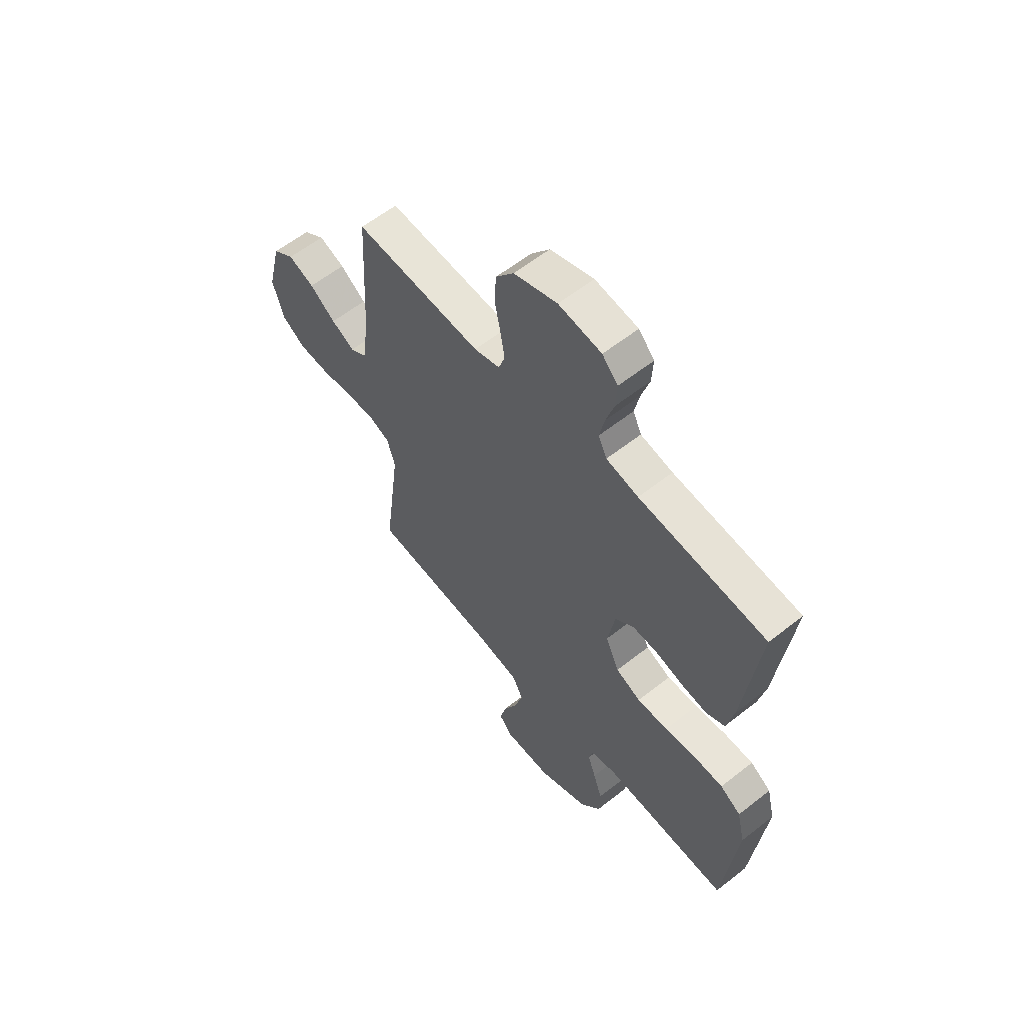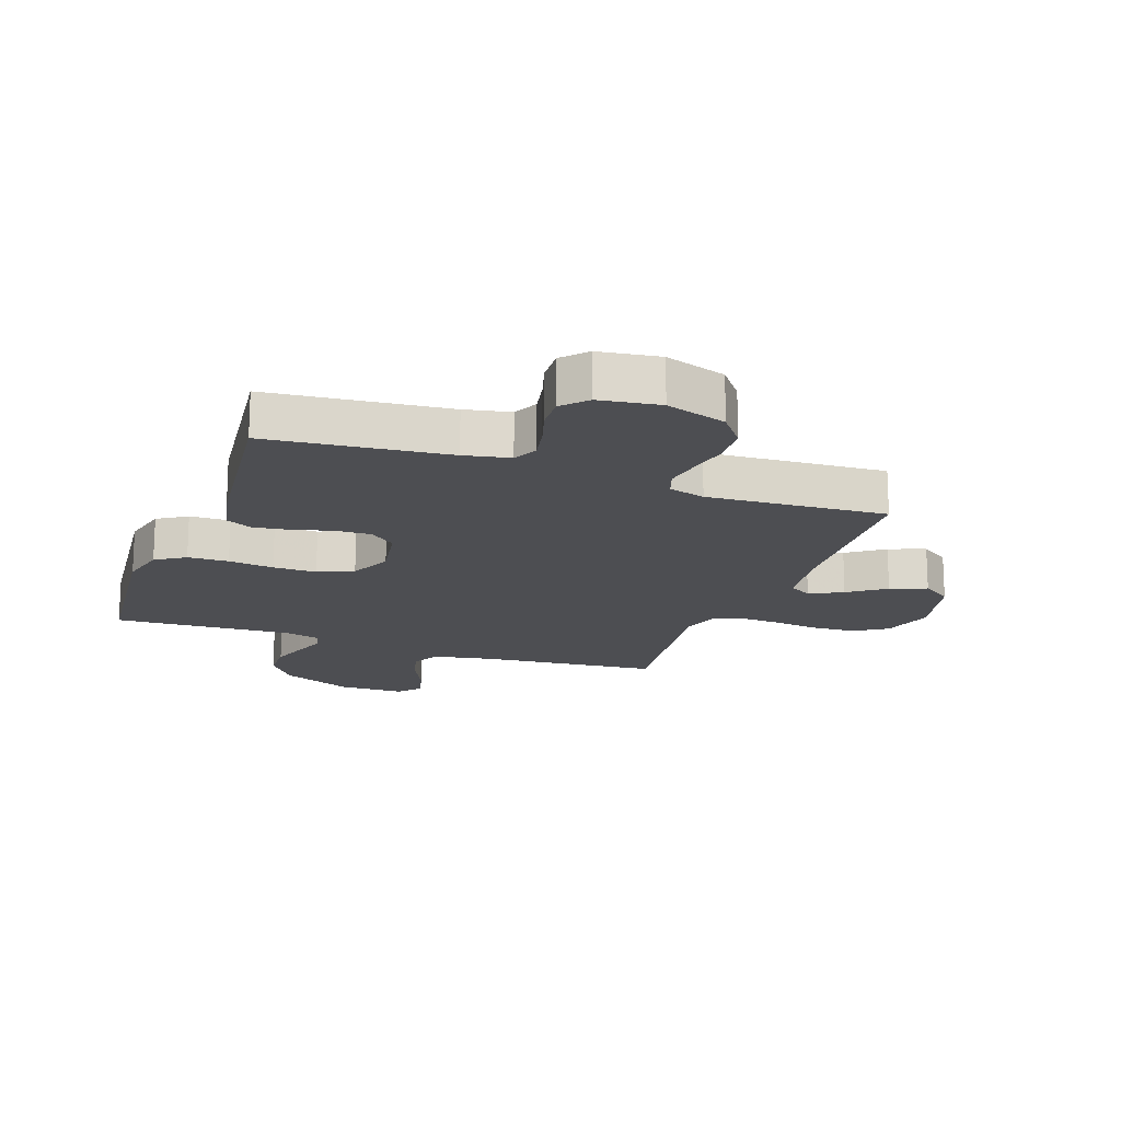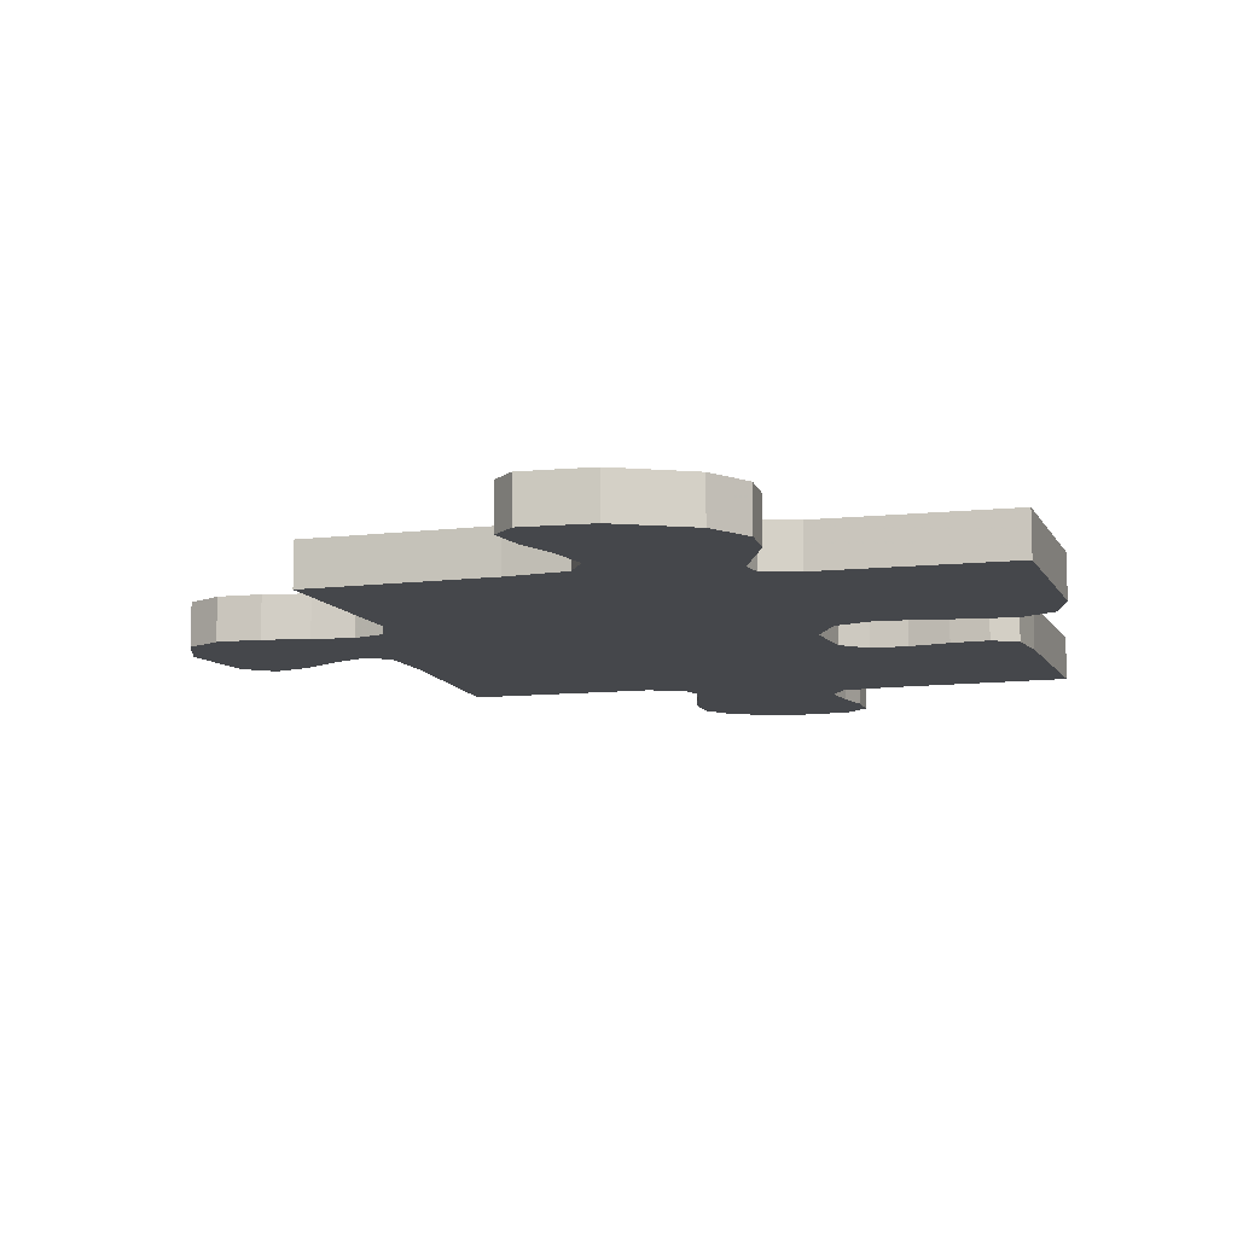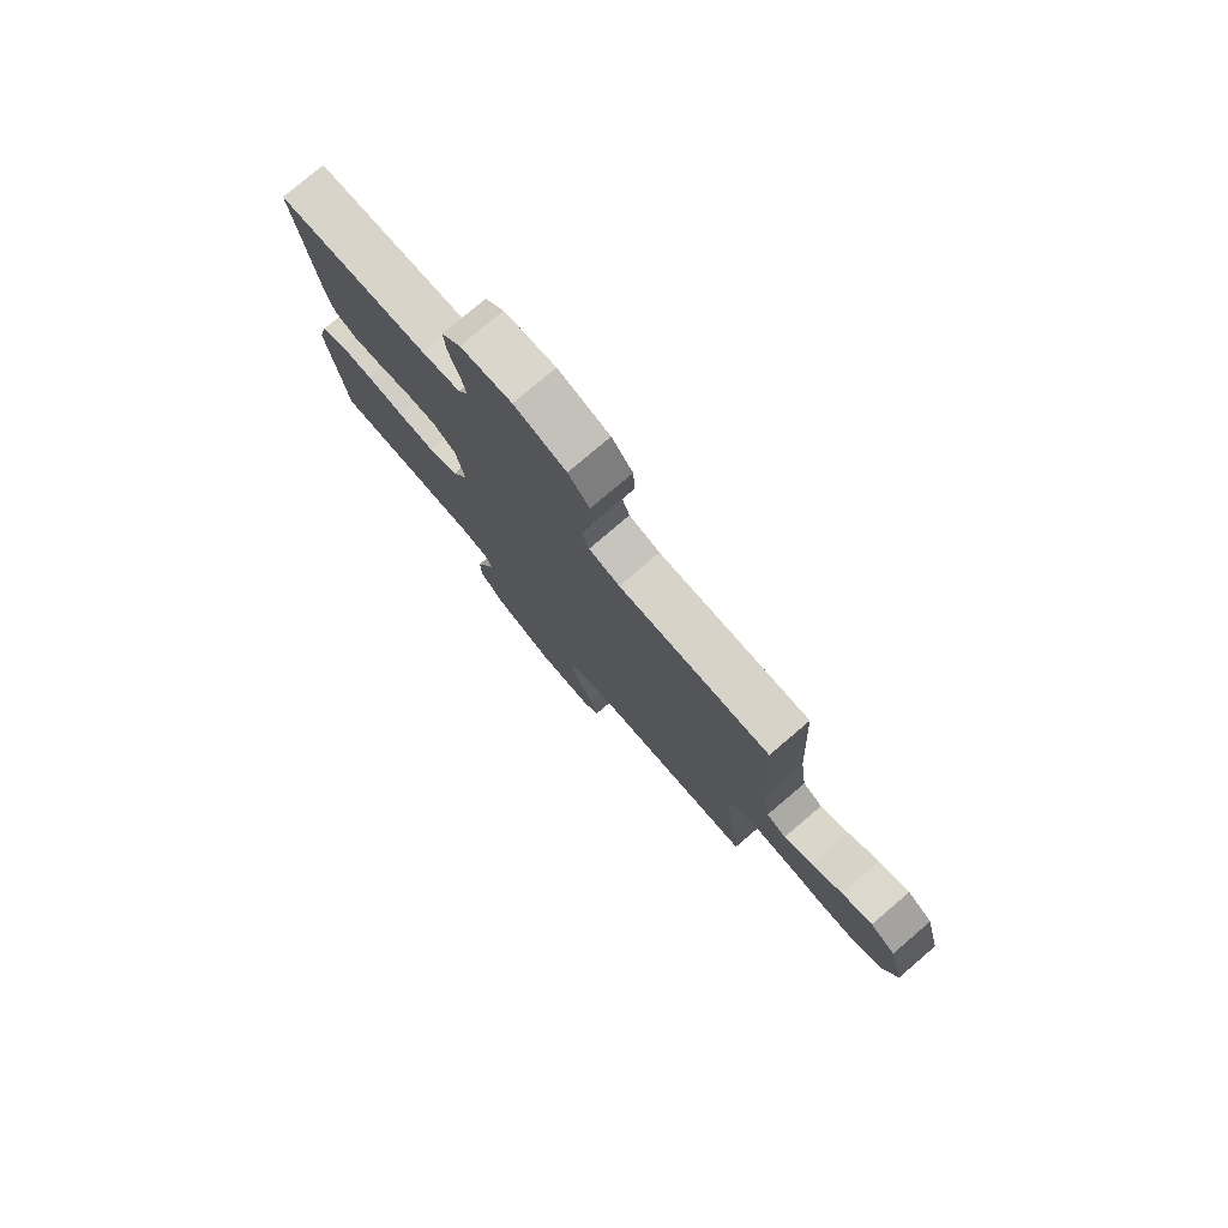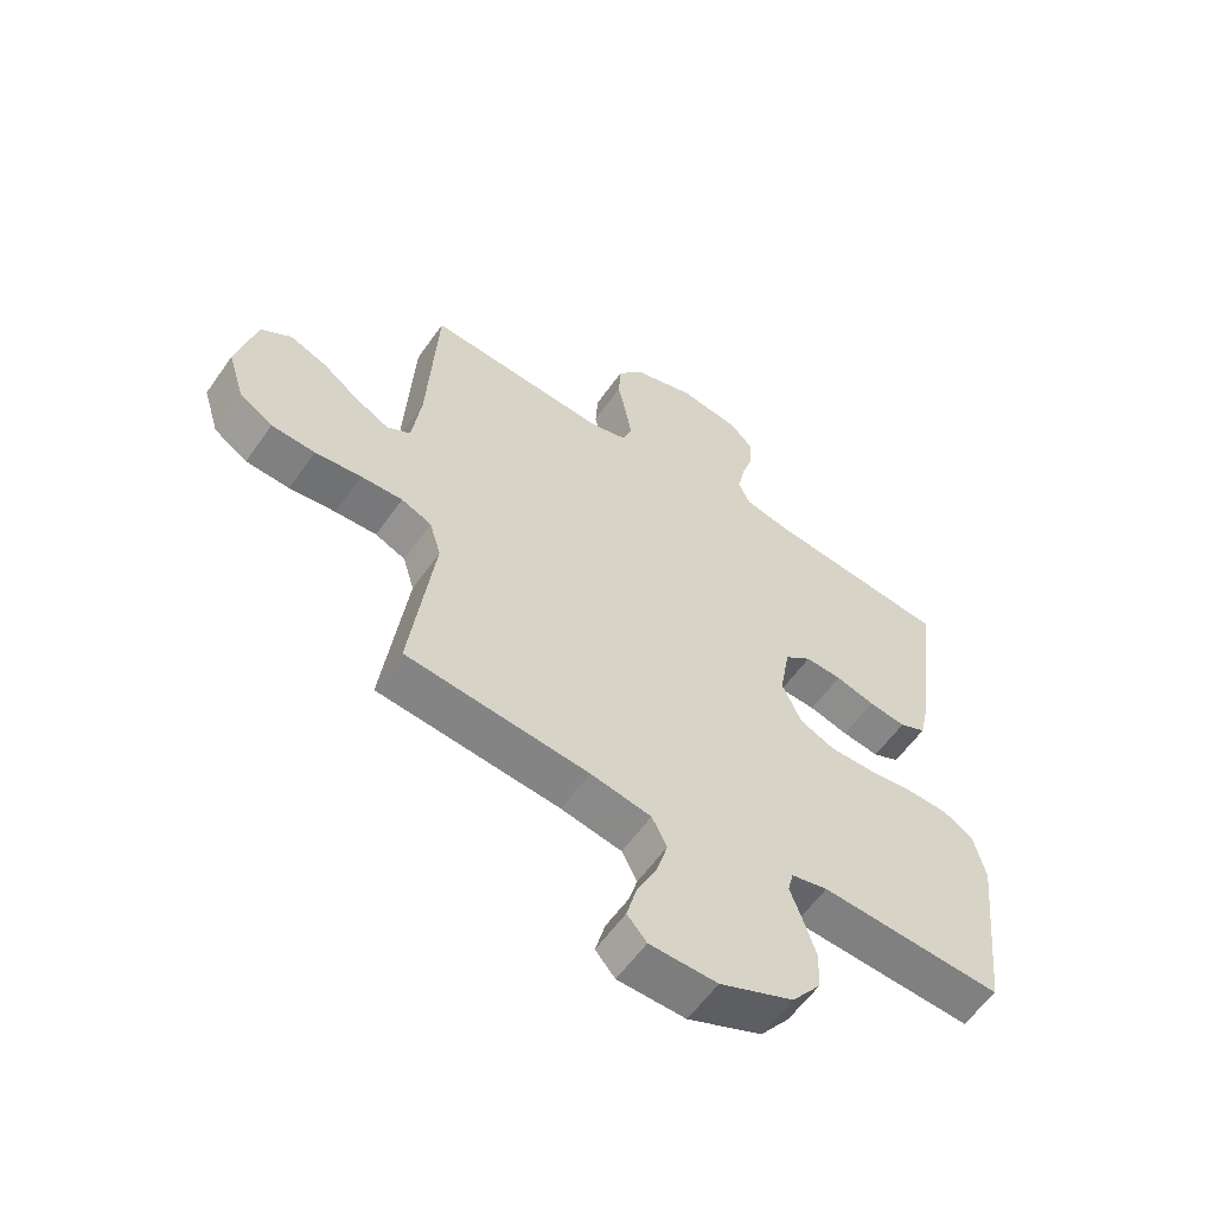
<metadata>
{"format":"obj","ext":"obj","renderer":"f3d","projection":"perspective","resolution":1024,"background":"white","views":[{"elev":59.3,"azim":-129.1,"up":"+Z"},{"elev":-17.1,"azim":-20.0,"up":"+Y"},{"elev":-10.3,"azim":-168.3,"up":"+Y"},{"elev":78.4,"azim":49.6,"up":"+Z"},{"elev":-58.7,"azim":145.2,"up":"+Z"}]}
</metadata>
<code>
v -0.5 0.07 0.5
v -0.2 0.07 0.532
v -0.124 0.07 0.548
v -0.104 0.07 0.59
v -0.116 0.07 0.647
v -0.135 0.07 0.708
v -0.138 0.07 0.765
v -0.101 0.07 0.805
v 0 0.07 0.82
v 0.102 0.07 0.787
v 0.144 0.07 0.734
v 0.148 0.07 0.668
v 0.134 0.07 0.6
v 0.124 0.07 0.54
v 0.139 0.07 0.497
v 0.2 0.07 0.48
v 0.5 0.07 0.5
v 0.516 0.07 0.2
v 0.531 0.07 0.088
v 0.57 0.07 0.065
v 0.625 0.07 0.094
v 0.686 0.07 0.139
v 0.747 0.07 0.163
v 0.797 0.07 0.129
v 0.829 0.07 0
v 0.802 0.07 -0.087
v 0.747 0.07 -0.123
v 0.675 0.07 -0.127
v 0.599 0.07 -0.118
v 0.53 0.07 -0.115
v 0.48 0.07 -0.136
v 0.461 0.07 -0.2
v 0.5 0.07 -0.5
v 0.2 0.07 -0.53
v 0.1 0.07 -0.549
v 0.075 0.07 -0.598
v 0.094 0.07 -0.663
v 0.127 0.07 -0.732
v 0.143 0.07 -0.792
v 0.111 0.07 -0.829
v 0 0.07 -0.831
v -0.121 0.07 -0.779
v -0.169 0.07 -0.716
v -0.171 0.07 -0.65
v -0.15 0.07 -0.587
v -0.131 0.07 -0.534
v -0.14 0.07 -0.497
v -0.2 0.07 -0.483
v -0.5 0.07 -0.5
v -0.532 0.07 -0.2
v -0.513 0.07 -0.121
v -0.464 0.07 -0.089
v -0.396 0.07 -0.087
v -0.32 0.07 -0.096
v -0.247 0.07 -0.097
v -0.188 0.07 -0.071
v -0.156 0.07 0
v -0.173 0.07 0.097
v -0.217 0.07 0.132
v -0.277 0.07 0.129
v -0.342 0.07 0.111
v -0.403 0.07 0.102
v -0.447 0.07 0.123
v -0.464 0.07 0.2
v -0.5 0 0.5
v -0.2 0 0.532
v -0.124 0 0.548
v -0.104 0 0.59
v -0.116 0 0.647
v -0.135 0 0.708
v -0.138 0 0.765
v -0.101 0 0.805
v 0 0 0.82
v 0.102 0 0.787
v 0.144 0 0.734
v 0.148 0 0.668
v 0.134 0 0.6
v 0.124 0 0.54
v 0.139 0 0.497
v 0.2 0 0.48
v 0.5 0 0.5
v 0.516 0 0.2
v 0.531 0 0.088
v 0.57 0 0.065
v 0.625 0 0.094
v 0.686 0 0.139
v 0.747 0 0.163
v 0.797 0 0.129
v 0.829 0 0
v 0.802 0 -0.087
v 0.747 0 -0.123
v 0.675 0 -0.127
v 0.599 0 -0.118
v 0.53 0 -0.115
v 0.48 0 -0.136
v 0.461 0 -0.2
v 0.5 0 -0.5
v 0.2 0 -0.53
v 0.1 0 -0.549
v 0.075 0 -0.598
v 0.094 0 -0.663
v 0.127 0 -0.732
v 0.143 0 -0.792
v 0.111 0 -0.829
v 0 0 -0.831
v -0.121 0 -0.779
v -0.169 0 -0.716
v -0.171 0 -0.65
v -0.15 0 -0.587
v -0.131 0 -0.534
v -0.14 0 -0.497
v -0.2 0 -0.483
v -0.5 0 -0.5
v -0.532 0 -0.2
v -0.513 0 -0.121
v -0.464 0 -0.089
v -0.396 0 -0.087
v -0.32 0 -0.096
v -0.247 0 -0.097
v -0.188 0 -0.071
v -0.156 0 0
v -0.173 0 0.097
v -0.217 0 0.132
v -0.277 0 0.129
v -0.342 0 0.111
v -0.403 0 0.102
v -0.447 0 0.123
v -0.464 0 0.2
f 64 1 2
f 63 64 2
f 62 63 2
f 61 62 2
f 60 61 2
f 59 60 2 3
f 58 59 3 4
f 57 58 4
f 52 53 54
f 51 52 54
f 50 51 54
f 49 50 54
f 48 49 54
f 47 48 54 55
f 44 45 46
f 43 44 46
f 42 43 46
f 41 42 46
f 40 41 46
f 39 40 46
f 38 39 46
f 37 38 46
f 36 37 46 47
f 47 55 56
f 36 47 56
f 35 36 56
f 32 33 34
f 35 56 57
f 34 35 57
f 32 34 57
f 31 32 57
f 27 28 29
f 26 27 29
f 25 26 29
f 24 25 29
f 23 24 29
f 22 23 29
f 21 22 29
f 20 21 29 30
f 16 17 18
f 15 16 18 19
f 11 12 13
f 10 11 13
f 9 10 13
f 8 9 13
f 7 8 13
f 6 7 13
f 5 6 13
f 4 5 13 14
f 57 4 14 15
f 30 31 57
f 20 30 57
f 19 20 57
f 15 19 57
f 66 65 128
f 66 128 127
f 66 127 126
f 66 126 125
f 66 125 124
f 67 66 124 123
f 68 67 123 122
f 68 122 121
f 118 117 116
f 118 116 115
f 118 115 114
f 118 114 113
f 118 113 112
f 119 118 112 111
f 110 109 108
f 110 108 107
f 110 107 106
f 110 106 105
f 110 105 104
f 110 104 103
f 110 103 102
f 110 102 101
f 111 110 101 100
f 120 119 111
f 120 111 100
f 120 100 99
f 98 97 96
f 121 120 99
f 121 99 98
f 121 98 96
f 121 96 95
f 93 92 91
f 93 91 90
f 93 90 89
f 93 89 88
f 93 88 87
f 93 87 86
f 93 86 85
f 94 93 85 84
f 82 81 80
f 83 82 80 79
f 77 76 75
f 77 75 74
f 77 74 73
f 77 73 72
f 77 72 71
f 77 71 70
f 77 70 69
f 78 77 69 68
f 79 78 68 121
f 121 95 94
f 121 94 84
f 121 84 83
f 121 83 79
f 1 65 66 2
f 2 66 67 3
f 3 67 68 4
f 4 68 69 5
f 5 69 70 6
f 6 70 71 7
f 7 71 72 8
f 8 72 73 9
f 9 73 74 10
f 10 74 75 11
f 11 75 76 12
f 12 76 77 13
f 13 77 78 14
f 14 78 79 15
f 15 79 80 16
f 16 80 81 17
f 17 81 82 18
f 18 82 83 19
f 19 83 84 20
f 20 84 85 21
f 21 85 86 22
f 22 86 87 23
f 23 87 88 24
f 24 88 89 25
f 25 89 90 26
f 26 90 91 27
f 27 91 92 28
f 28 92 93 29
f 29 93 94 30
f 30 94 95 31
f 31 95 96 32
f 32 96 97 33
f 33 97 98 34
f 34 98 99 35
f 35 99 100 36
f 36 100 101 37
f 37 101 102 38
f 38 102 103 39
f 39 103 104 40
f 40 104 105 41
f 41 105 106 42
f 42 106 107 43
f 43 107 108 44
f 44 108 109 45
f 45 109 110 46
f 46 110 111 47
f 47 111 112 48
f 48 112 113 49
f 49 113 114 50
f 50 114 115 51
f 51 115 116 52
f 52 116 117 53
f 53 117 118 54
f 54 118 119 55
f 55 119 120 56
f 56 120 121 57
f 57 121 122 58
f 58 122 123 59
f 59 123 124 60
f 60 124 125 61
f 61 125 126 62
f 62 126 127 63
f 63 127 128 64
f 64 128 65 1

</code>
